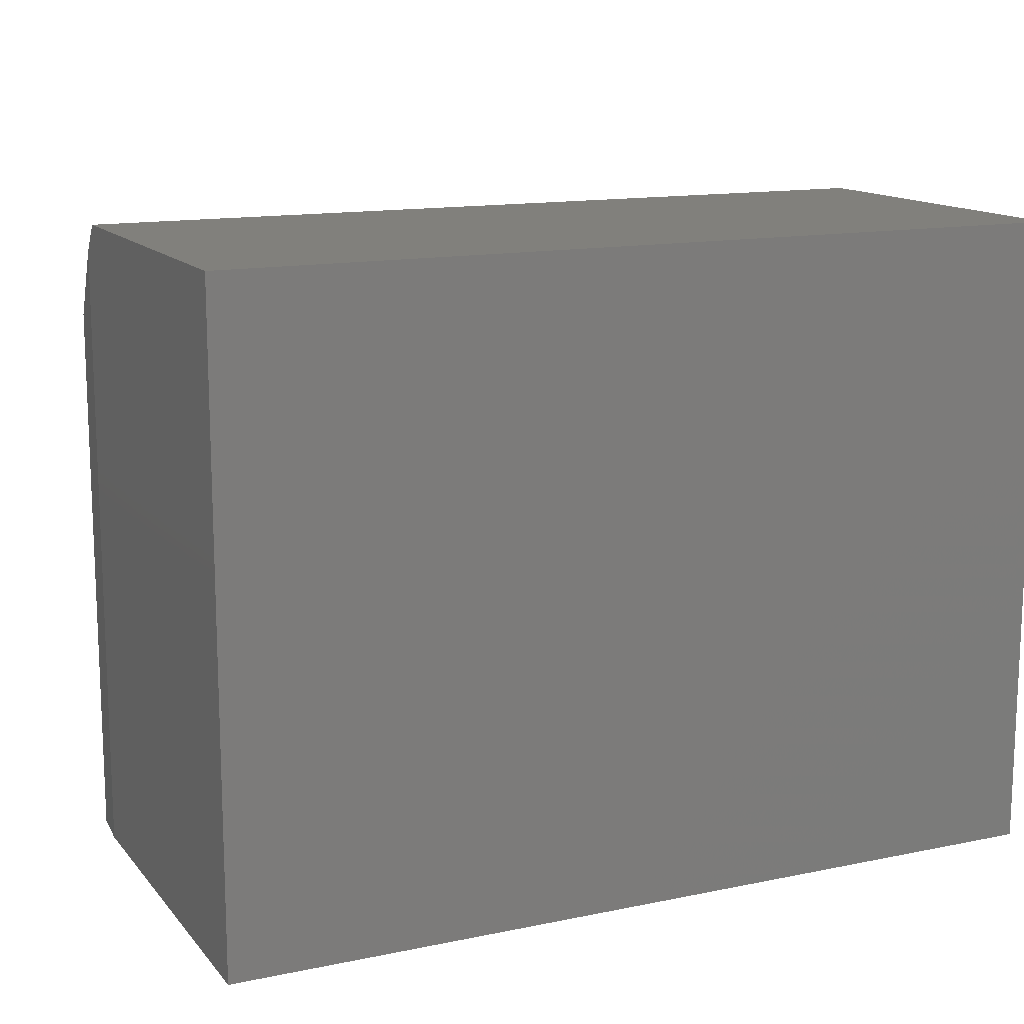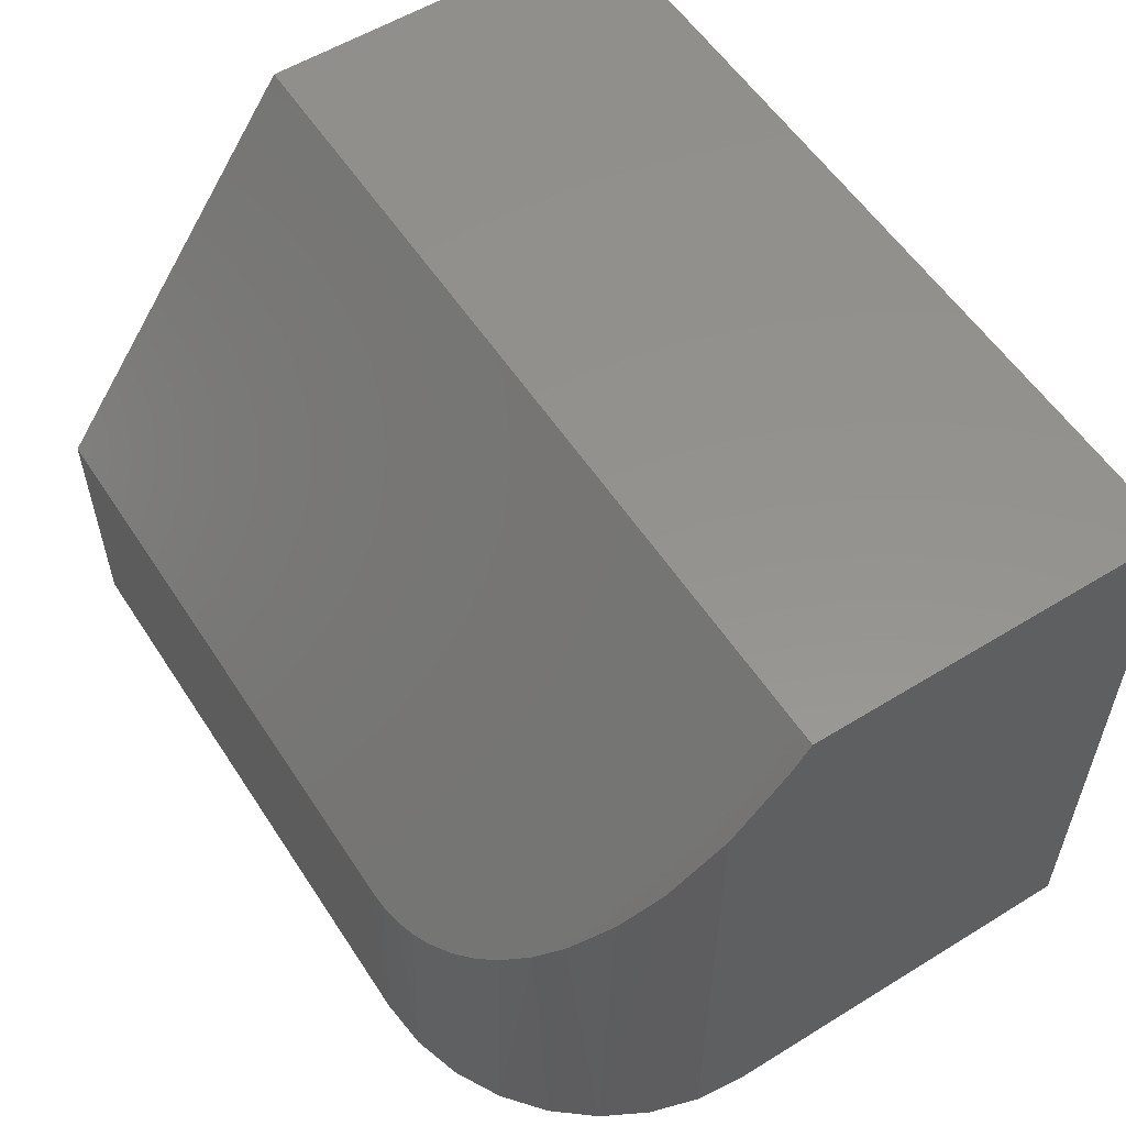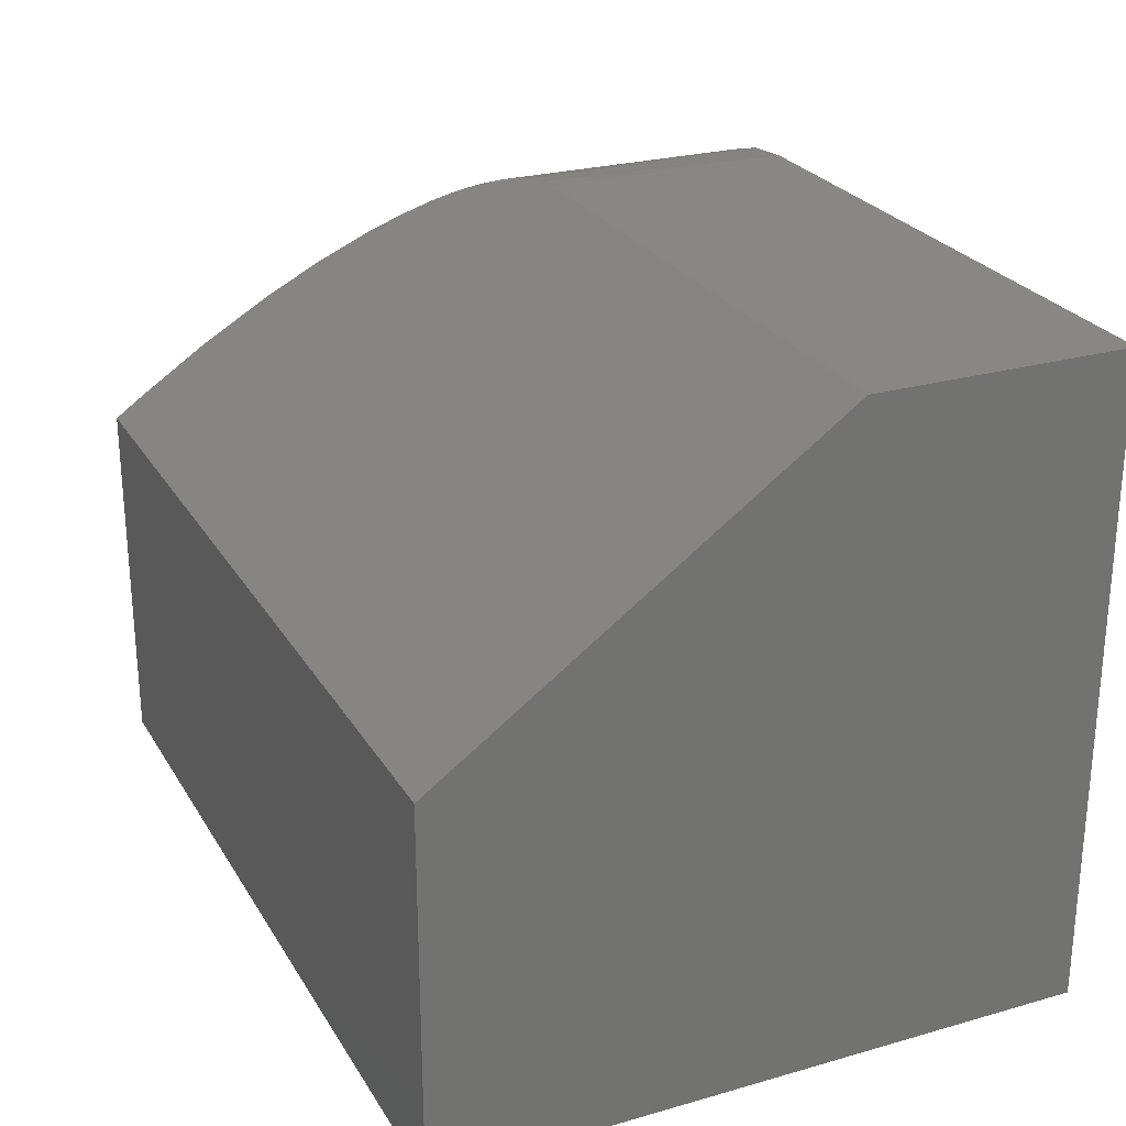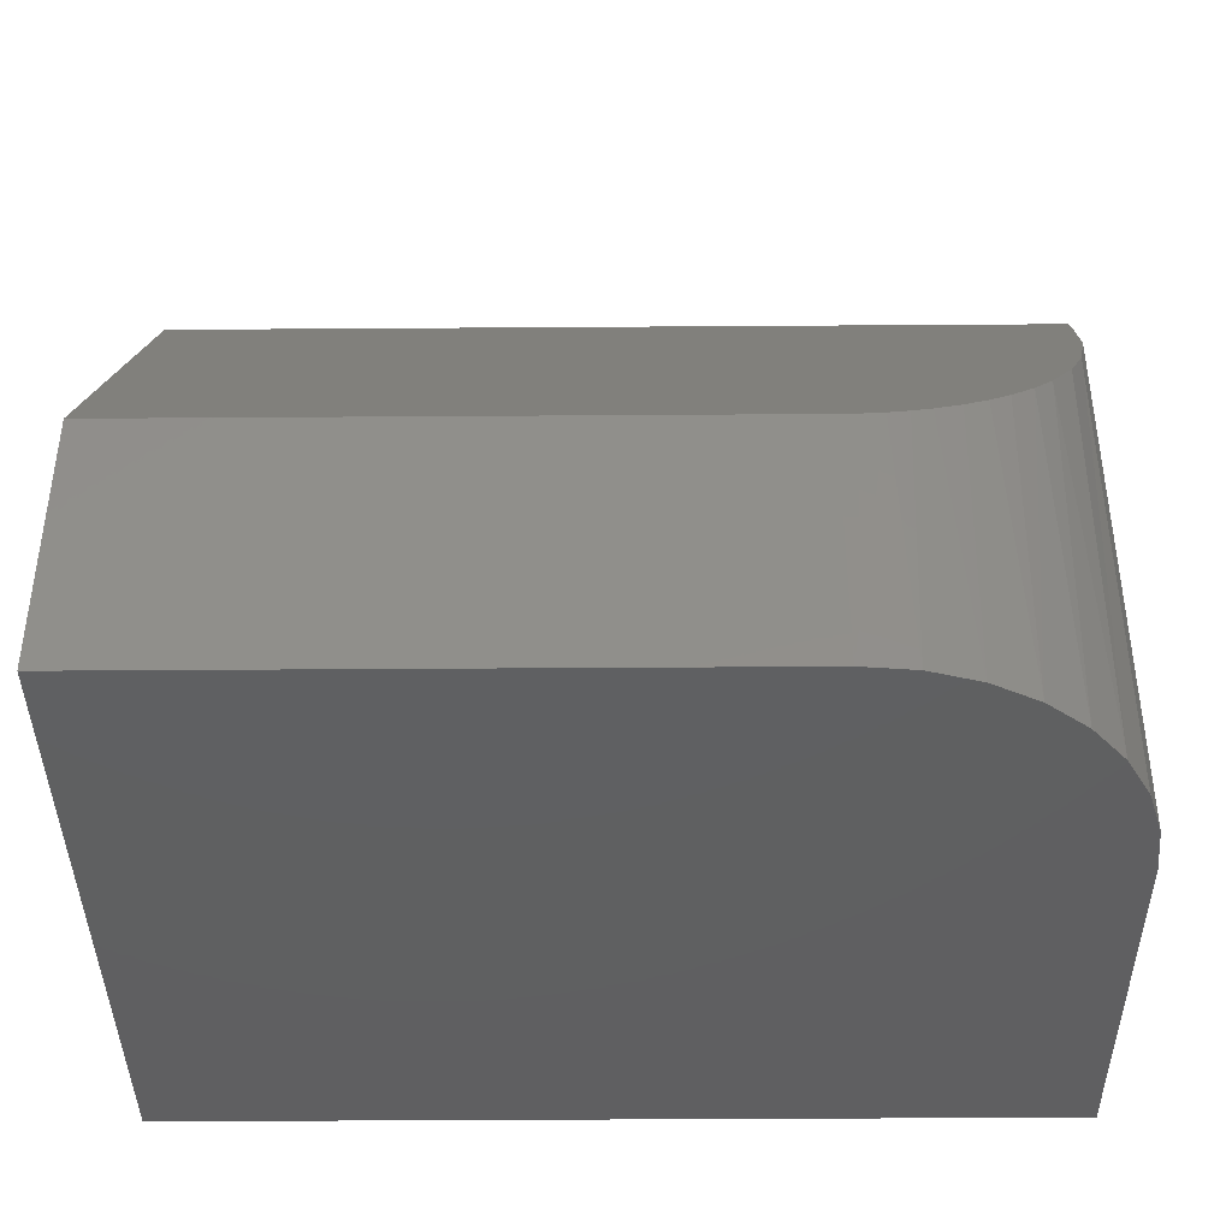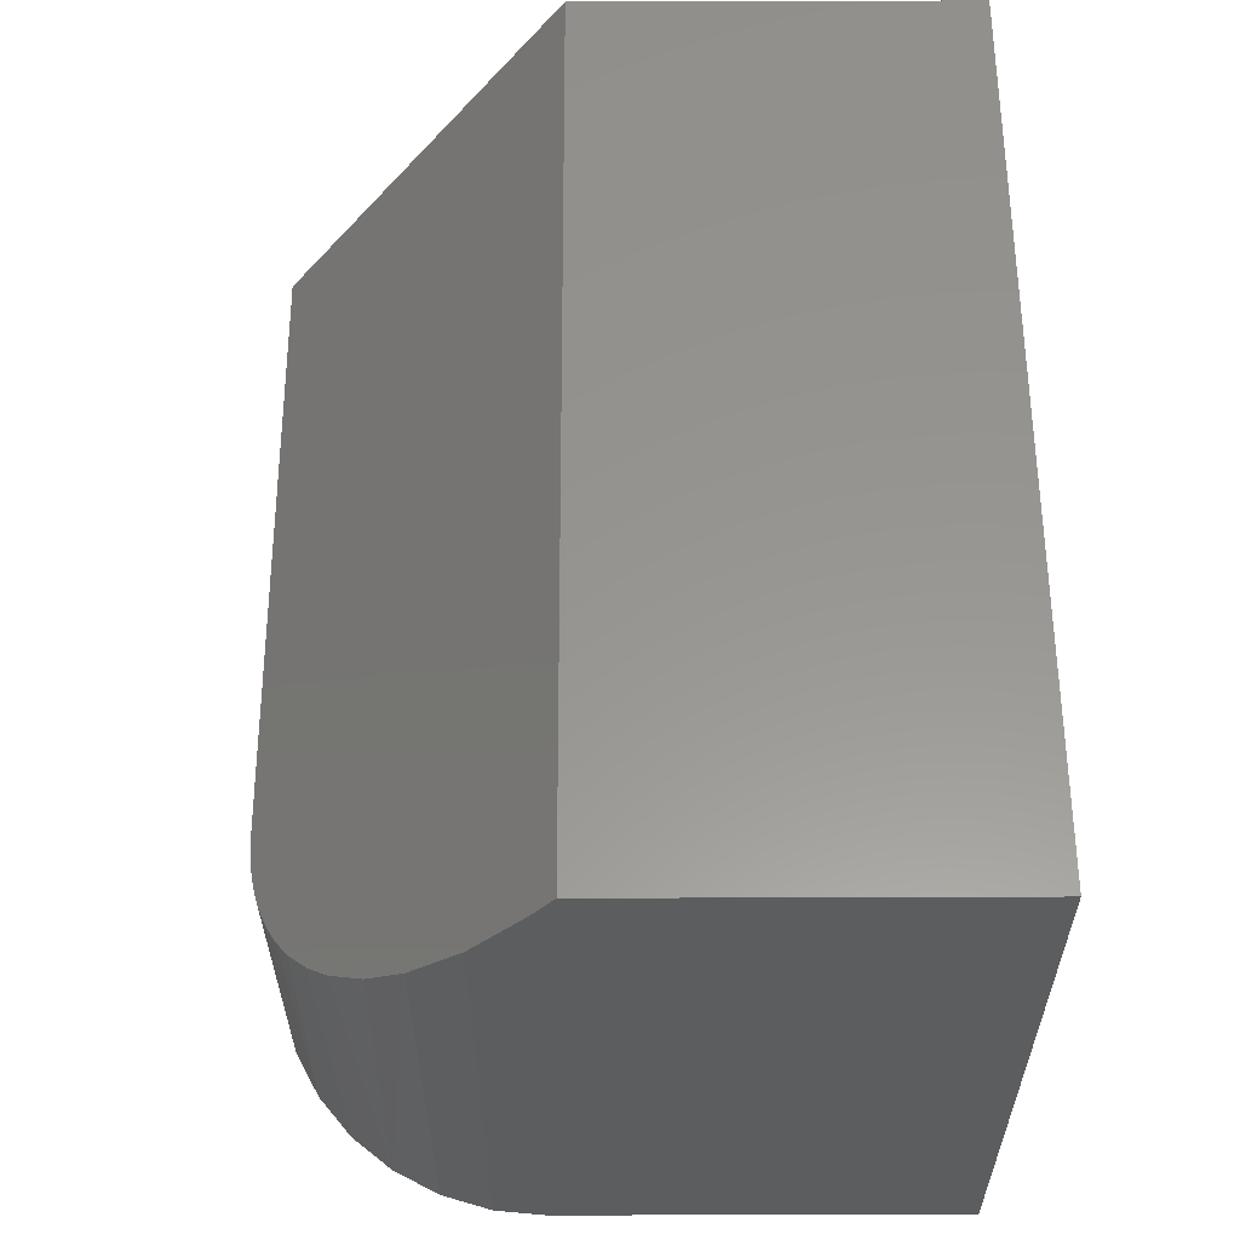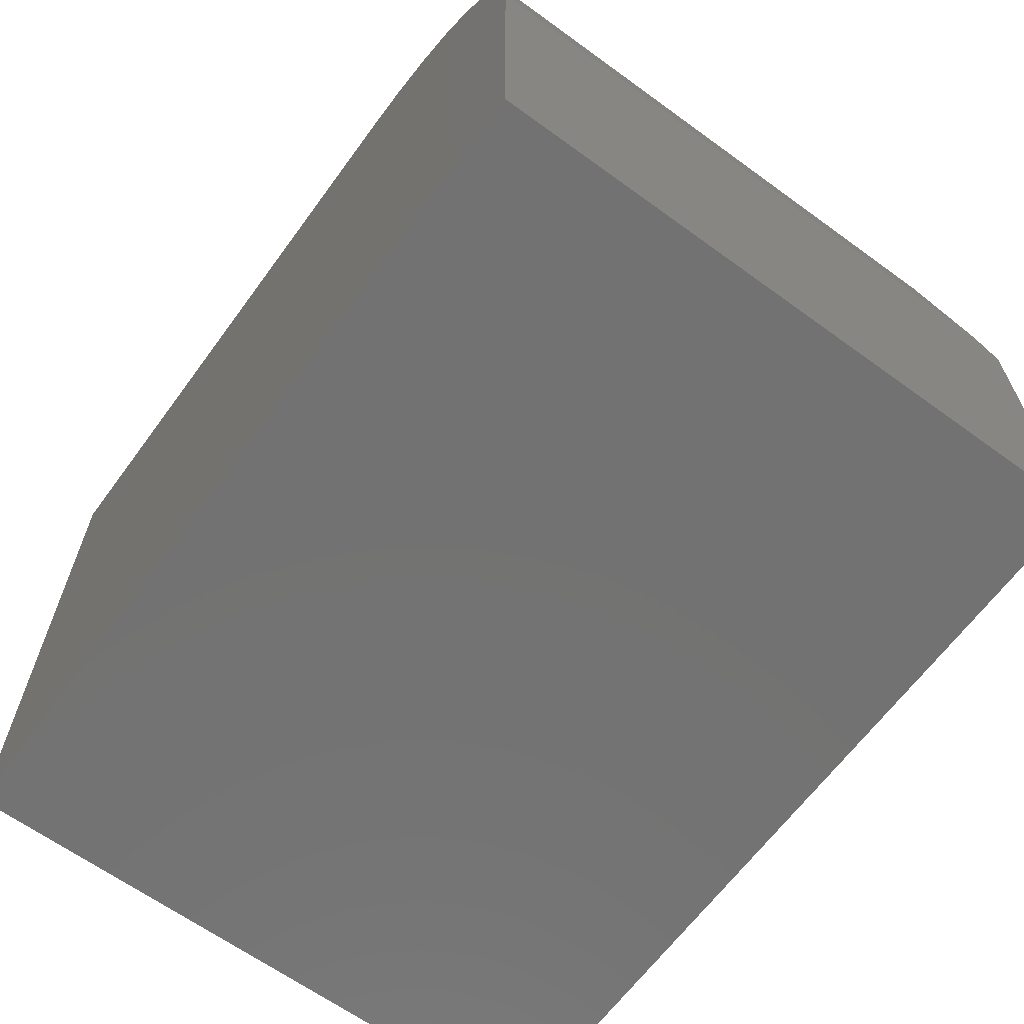
<metadata>
{"format":"stl","ext":"stl","renderer":"f3d","projection":"perspective","resolution":1024,"background":"white","views":[{"elev":13.8,"azim":-24.8,"up":"+Z"},{"elev":56.2,"azim":-122.8,"up":"+Z"},{"elev":25.7,"azim":65.5,"up":"+Y"},{"elev":-40.4,"azim":-179.5,"up":"+Z"},{"elev":58.1,"azim":-90.2,"up":"+Z"},{"elev":-64.5,"azim":-126.2,"up":"+Y"}]}
</metadata>
<code>
# stl→obj: 31 verts, 58 faces
v -0.5 0.05206 0.75
v -0.4944 0.133 0.6354
v -0.5 0.07549 0.7168
v -0.2031 0.3724 0.2969
v -0.2266 0.3714 0.2982
v -0.2497 0.3687 0.3021
v -0.2727 0.3641 0.3086
v -0.2947 0.3579 0.3174
v -0.3245 0.3464 0.3336
v -0.3515 0.3326 0.3531
v -0.3754 0.3172 0.3749
v -0.4032 0.2948 0.4066
v -0.4267 0.2708 0.4406
v -0.4559 0.2311 0.4967
v -0.4771 0.1898 0.5552
v 0.5 0.05206 0.75
v 0.5 0.3724 0.2969
v -0.5 0.07549 0
v -0.5 -0.375 0
v -0.5 -0.375 0.75
v 0.5 0.3724 0
v -0.2031 0.3724 0
v 0.5 -0.375 0
v -0.4943 0.1334 0
v -0.4774 0.1891 0
v -0.45 0.2404 0
v -0.413 0.2854 0
v -0.3681 0.3223 0
v -0.3167 0.3498 0
v -0.261 0.3667 0
v 0.5 -0.375 0.75
f 1 2 3
f 4 5 6
f 4 6 7
f 4 7 8
f 4 8 9
f 4 9 10
f 4 10 11
f 4 11 12
f 4 12 13
f 4 13 14
f 4 14 15
f 4 15 2
f 4 2 1
f 4 1 16
f 4 16 17
f 18 19 3
f 3 19 20
f 3 20 1
f 17 21 4
f 4 21 22
f 21 23 19
f 21 19 18
f 21 18 24
f 21 24 25
f 21 25 26
f 21 26 27
f 21 27 28
f 21 28 29
f 21 29 30
f 21 30 22
f 26 13 27
f 13 12 27
f 18 3 24
f 24 3 2
f 24 2 25
f 25 2 15
f 25 15 26
f 26 15 14
f 26 14 13
f 27 12 28
f 28 12 11
f 28 11 10
f 28 10 29
f 29 10 9
f 29 9 8
f 29 8 30
f 30 8 7
f 30 7 6
f 30 6 22
f 22 6 5
f 22 5 4
f 20 31 1
f 1 31 16
f 23 21 31
f 31 21 17
f 31 17 16
f 20 19 31
f 31 19 23

</code>
